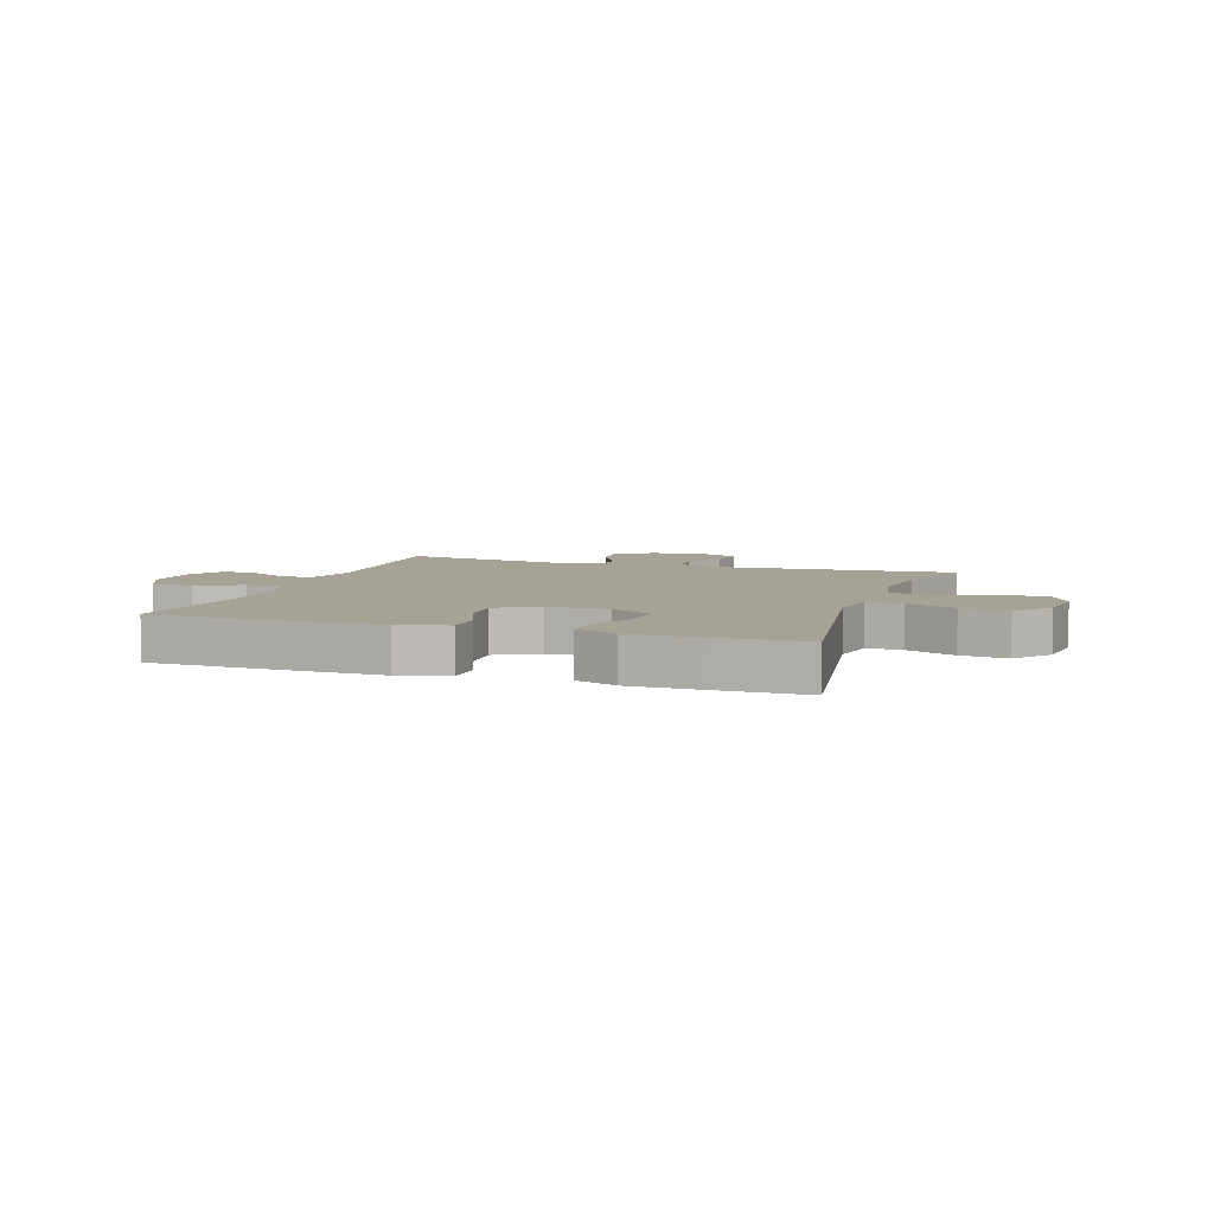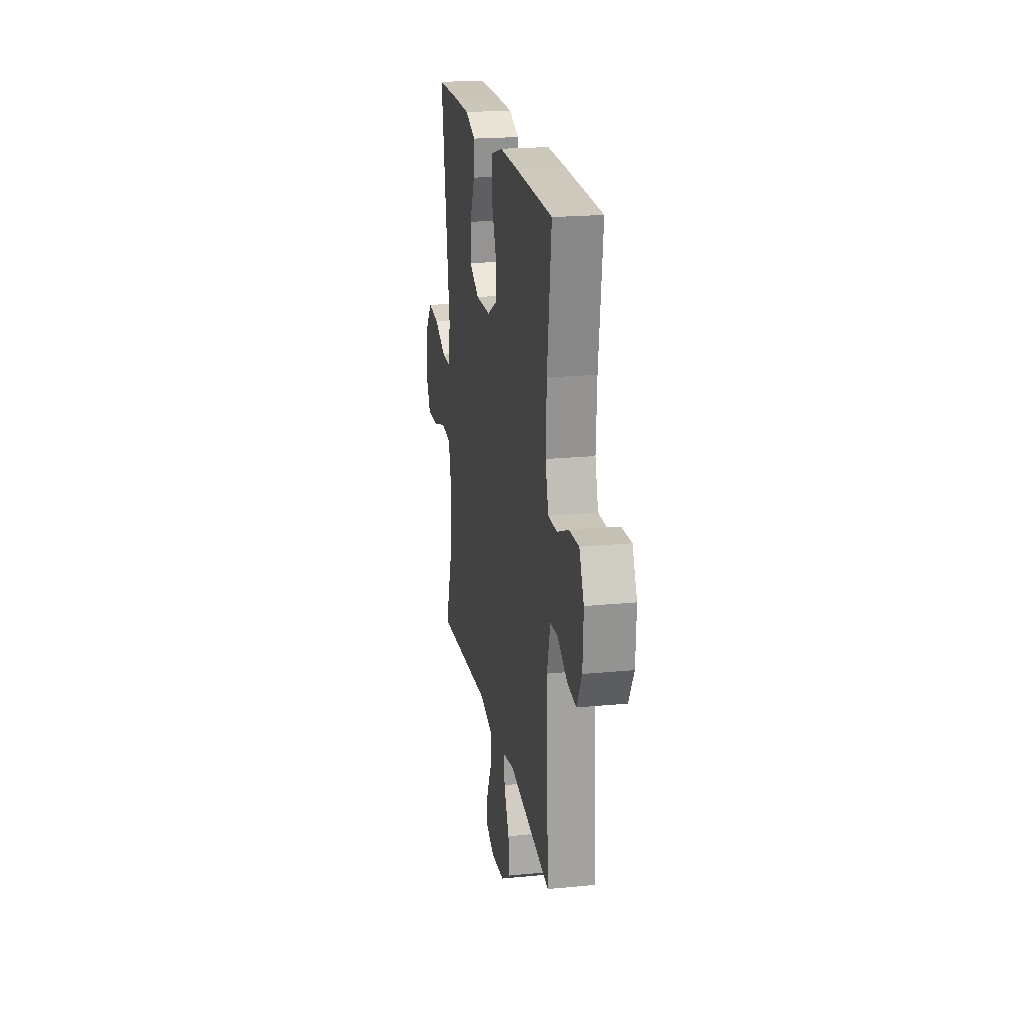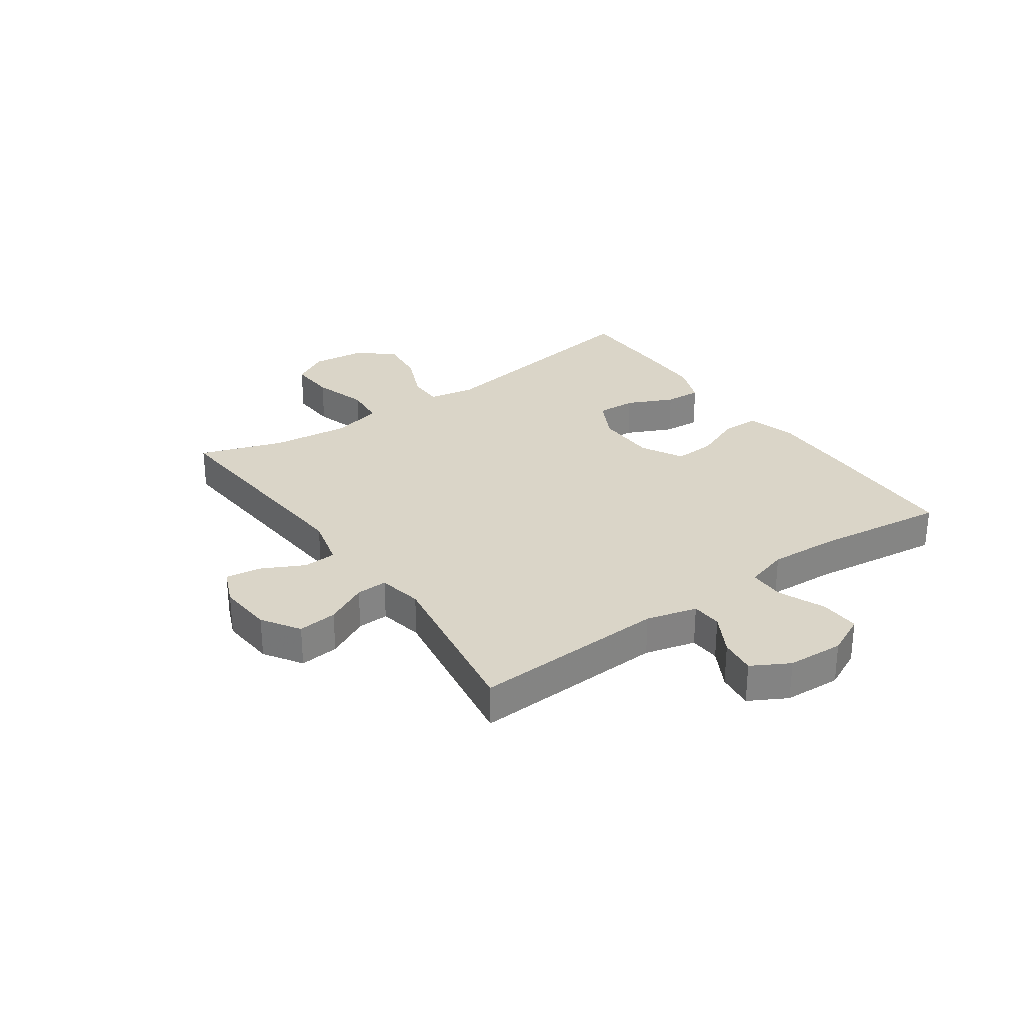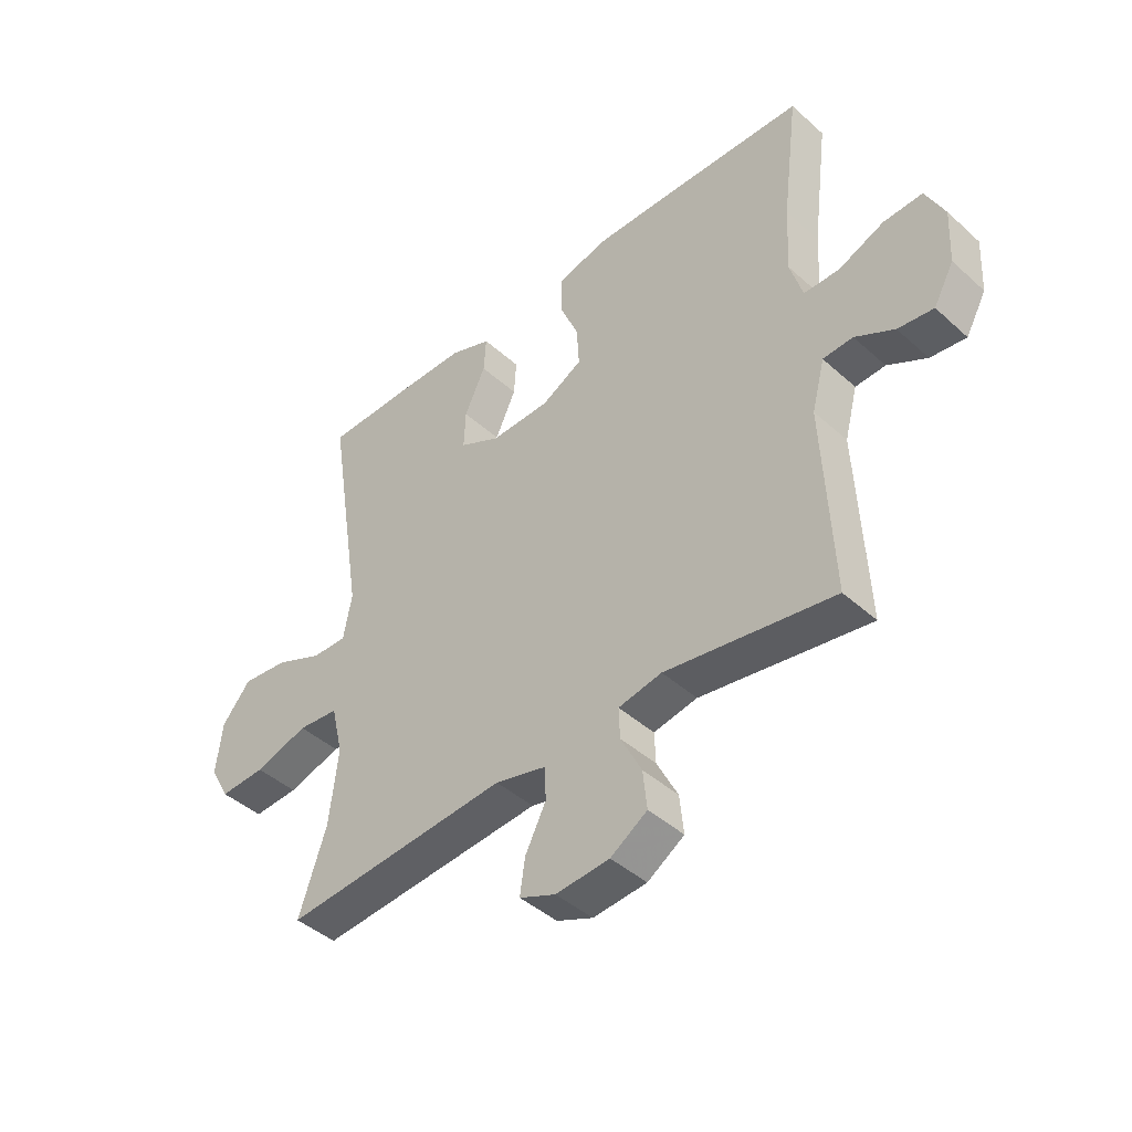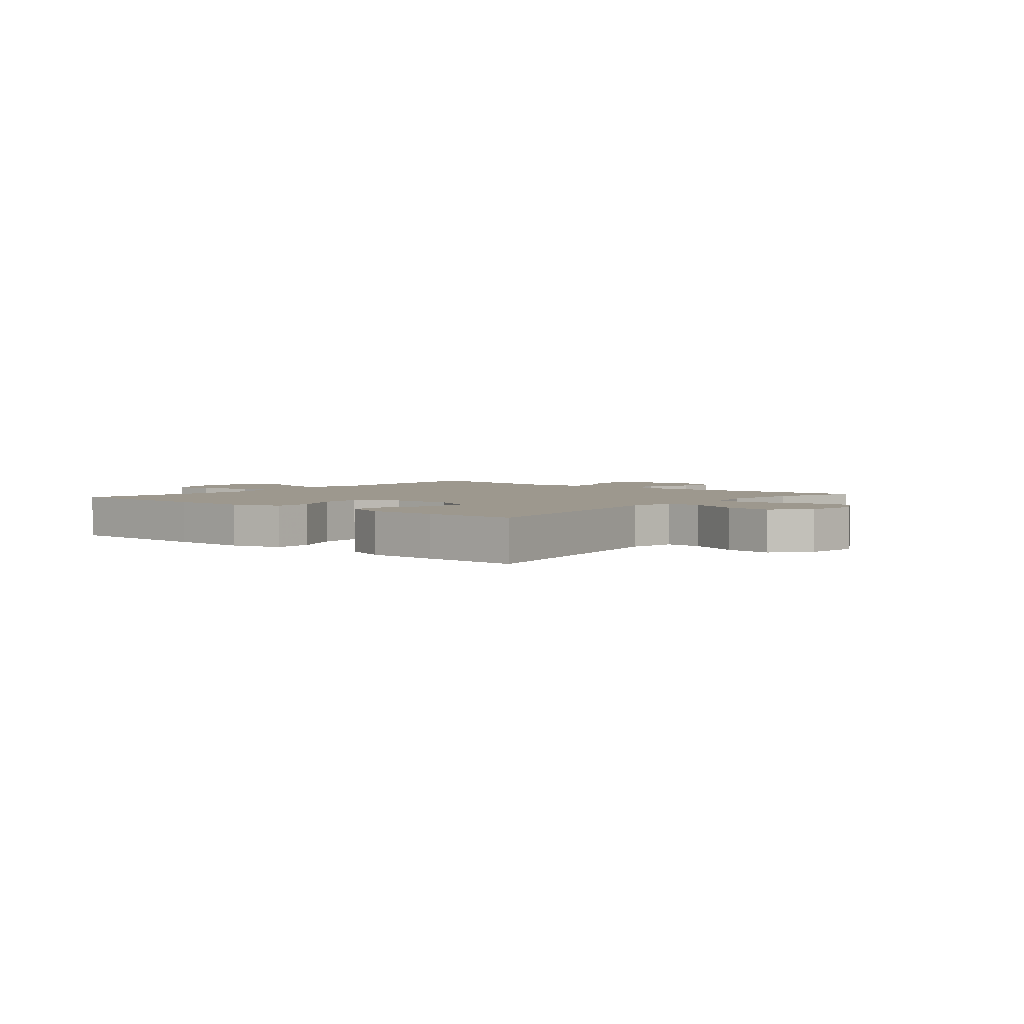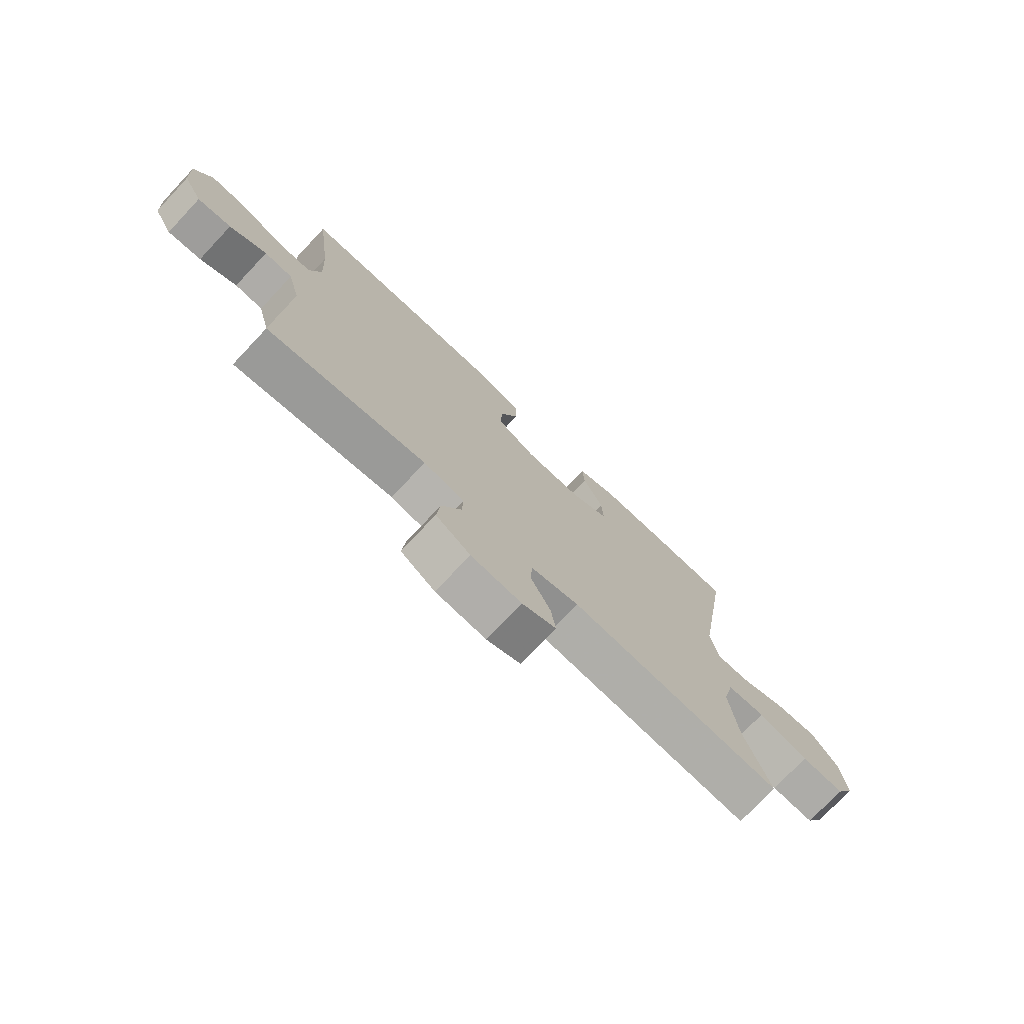
<metadata>
{"format":"obj","ext":"obj","renderer":"f3d","projection":"perspective","resolution":1024,"background":"white","views":[{"elev":6.3,"azim":18.6,"up":"+Y"},{"elev":20.7,"azim":-99.9,"up":"+Z"},{"elev":29.4,"azim":-125.2,"up":"+Y"},{"elev":-43.5,"azim":-136.5,"up":"+Z"},{"elev":3.2,"azim":39.9,"up":"+Y"},{"elev":-75.1,"azim":-43.3,"up":"+Z"}]}
</metadata>
<code>
v 0.5 0.07 -0.5
v 0.1 0.07 -0.469
v 0.01 0.07 -0.492
v 0.007 0.07 -0.55
v 0.044 0.07 -0.623
v 0.053 0.07 -0.685
v -0.011 0.07 -0.712
v -0.106 0.07 -0.704
v -0.171 0.07 -0.662
v -0.164 0.07 -0.594
v -0.127 0.07 -0.521
v -0.125 0.07 -0.467
v -0.202 0.07 -0.452
v -0.5 0.07 -0.5
v -0.484 0.07 -0.162
v -0.507 0.07 -0.074
v -0.56 0.07 -0.071
v -0.629 0.07 -0.109
v -0.692 0.07 -0.117
v -0.728 0.07 -0.052
v -0.733 0.07 0.046
v -0.7 0.07 0.115
v -0.631 0.07 0.112
v -0.55 0.07 0.078
v -0.487 0.07 0.078
v -0.465 0.07 0.153
v -0.471 0.07 0.272
v -0.5 0.07 0.5
v -0.237 0.07 0.507
v -0.105 0.07 0.509
v -0.02 0.07 0.484
v -0.019 0.07 0.419
v -0.053 0.07 0.337
v -0.057 0.07 0.265
v 0.015 0.07 0.226
v 0.121 0.07 0.224
v 0.193 0.07 0.261
v 0.19 0.07 0.33
v 0.153 0.07 0.41
v 0.149 0.07 0.473
v 0.222 0.07 0.501
v 0.341 0.07 0.502
v 0.5 0.07 0.5
v 0.435 0.07 0.091
v 0.45 0.07 0.011
v 0.511 0.07 0.012
v 0.597 0.07 0.049
v 0.678 0.07 0.058
v 0.729 0.07 -0.003
v 0.74 0.07 -0.096
v 0.705 0.07 -0.159
v 0.624 0.07 -0.155
v 0.529 0.07 -0.126
v 0.457 0.07 -0.133
v 0.436 0.07 -0.221
v 0.451 0.07 -0.354
v 0.5 0 -0.5
v 0.1 0 -0.469
v 0.01 0 -0.492
v 0.007 0 -0.55
v 0.044 0 -0.623
v 0.053 0 -0.685
v -0.011 0 -0.712
v -0.106 0 -0.704
v -0.171 0 -0.662
v -0.164 0 -0.594
v -0.127 0 -0.521
v -0.125 0 -0.467
v -0.202 0 -0.452
v -0.5 0 -0.5
v -0.484 0 -0.162
v -0.507 0 -0.074
v -0.56 0 -0.071
v -0.629 0 -0.109
v -0.692 0 -0.117
v -0.728 0 -0.052
v -0.733 0 0.046
v -0.7 0 0.115
v -0.631 0 0.112
v -0.55 0 0.078
v -0.487 0 0.078
v -0.465 0 0.153
v -0.471 0 0.272
v -0.5 0 0.5
v -0.237 0 0.507
v -0.105 0 0.509
v -0.02 0 0.484
v -0.019 0 0.419
v -0.053 0 0.337
v -0.057 0 0.265
v 0.015 0 0.226
v 0.121 0 0.224
v 0.193 0 0.261
v 0.19 0 0.33
v 0.153 0 0.41
v 0.149 0 0.473
v 0.222 0 0.501
v 0.341 0 0.502
v 0.5 0 0.5
v 0.435 0 0.091
v 0.45 0 0.011
v 0.511 0 0.012
v 0.597 0 0.049
v 0.678 0 0.058
v 0.729 0 -0.003
v 0.74 0 -0.096
v 0.705 0 -0.159
v 0.624 0 -0.155
v 0.529 0 -0.126
v 0.457 0 -0.133
v 0.436 0 -0.221
v 0.451 0 -0.354
f 50 51 52 53
f 50 53 54
f 49 50 54
f 46 47 48 49
f 45 46 49 54
f 44 45 54 55
f 42 43 44
f 41 42 44 55
f 38 39 40 41
f 37 38 41 55
f 30 31 32 33
f 30 33 34
f 27 28 29 30
f 26 27 30 34
f 25 26 34 35
f 21 22 23 24
f 21 24 25
f 20 21 25
f 17 18 19 20
f 16 17 20 25
f 15 16 25 35
f 13 14 15 35
f 8 9 10 11
f 8 11 12
f 7 8 12
f 4 5 6 7
f 3 4 7 12
f 2 3 12 13
f 56 1 2
f 36 37 55 56
f 35 36 56
f 2 13 35 56
f 109 108 107 106
f 110 109 106
f 110 106 105
f 105 104 103 102
f 110 105 102 101
f 111 110 101 100
f 100 99 98
f 111 100 98 97
f 97 96 95 94
f 111 97 94 93
f 89 88 87 86
f 90 89 86
f 86 85 84 83
f 90 86 83 82
f 91 90 82 81
f 80 79 78 77
f 81 80 77
f 81 77 76
f 76 75 74 73
f 81 76 73 72
f 91 81 72 71
f 91 71 70 69
f 67 66 65 64
f 68 67 64
f 68 64 63
f 63 62 61 60
f 68 63 60 59
f 69 68 59 58
f 58 57 112
f 112 111 93 92
f 112 92 91
f 112 91 69 58
f 1 57 58 2
f 2 58 59 3
f 3 59 60 4
f 4 60 61 5
f 5 61 62 6
f 6 62 63 7
f 7 63 64 8
f 8 64 65 9
f 9 65 66 10
f 10 66 67 11
f 11 67 68 12
f 12 68 69 13
f 13 69 70 14
f 14 70 71 15
f 15 71 72 16
f 16 72 73 17
f 17 73 74 18
f 18 74 75 19
f 19 75 76 20
f 20 76 77 21
f 21 77 78 22
f 22 78 79 23
f 23 79 80 24
f 24 80 81 25
f 25 81 82 26
f 26 82 83 27
f 27 83 84 28
f 28 84 85 29
f 29 85 86 30
f 30 86 87 31
f 31 87 88 32
f 32 88 89 33
f 33 89 90 34
f 34 90 91 35
f 35 91 92 36
f 36 92 93 37
f 37 93 94 38
f 38 94 95 39
f 39 95 96 40
f 40 96 97 41
f 41 97 98 42
f 42 98 99 43
f 43 99 100 44
f 44 100 101 45
f 45 101 102 46
f 46 102 103 47
f 47 103 104 48
f 48 104 105 49
f 49 105 106 50
f 50 106 107 51
f 51 107 108 52
f 52 108 109 53
f 53 109 110 54
f 54 110 111 55
f 55 111 112 56
f 56 112 57 1

</code>
